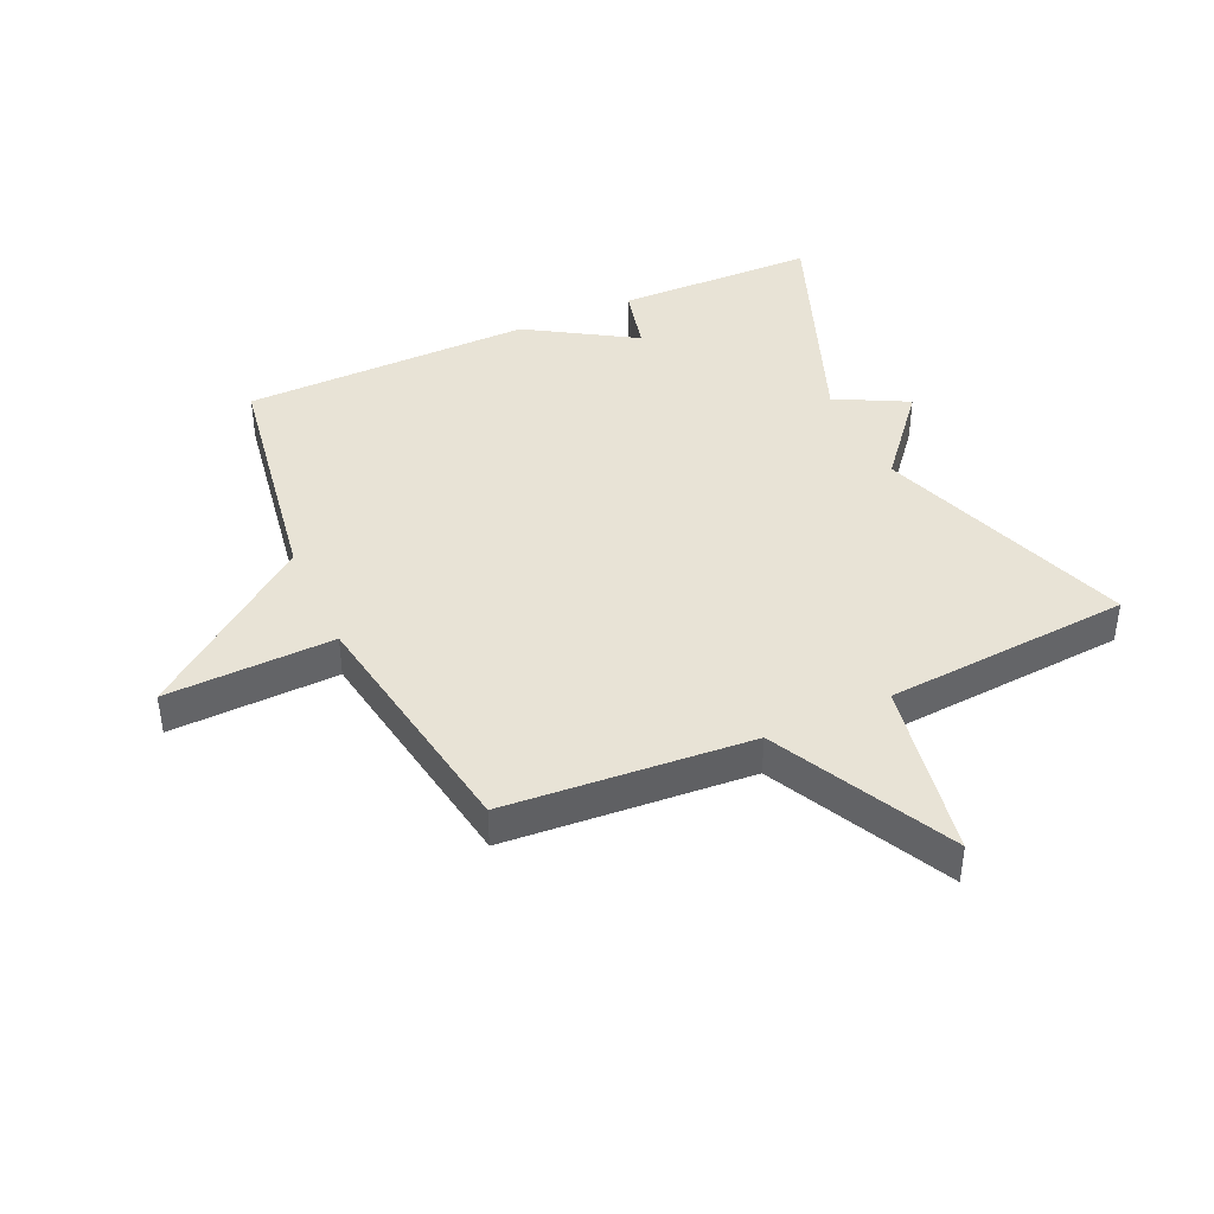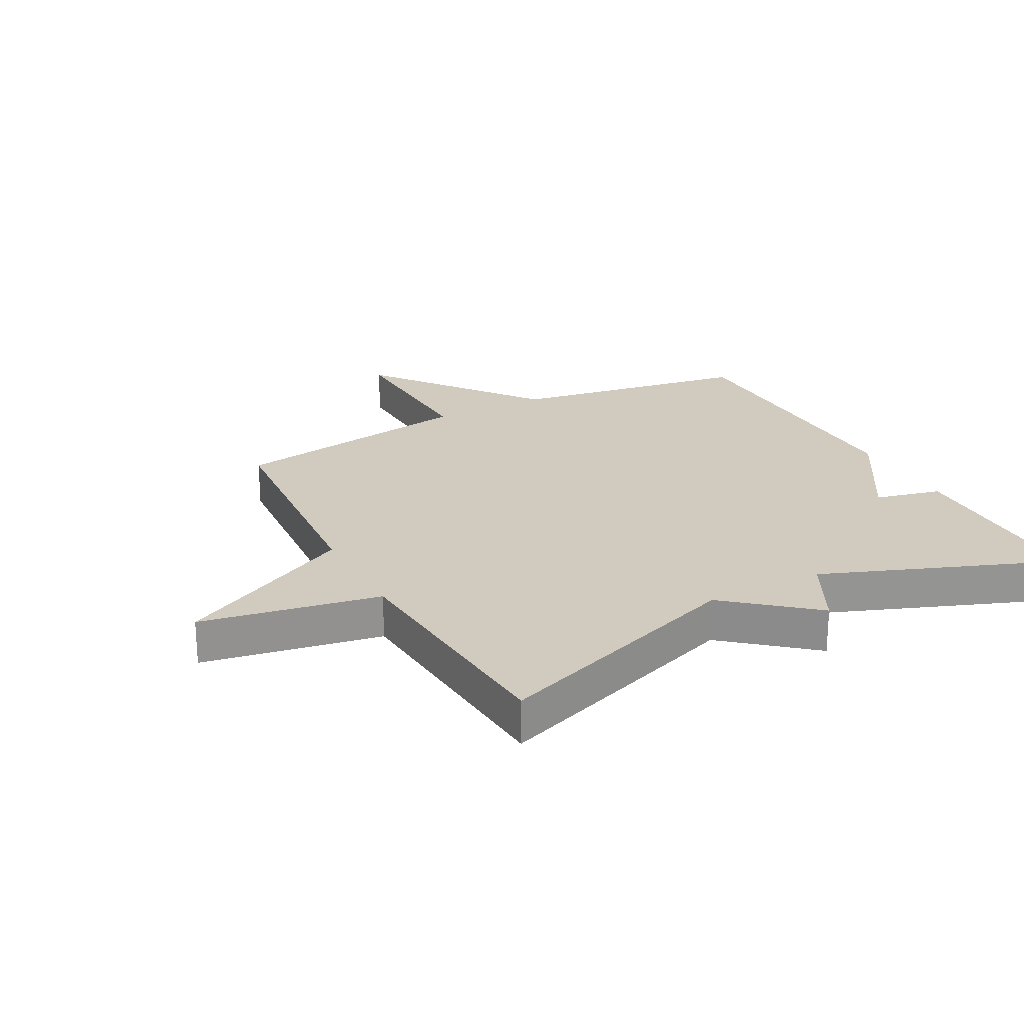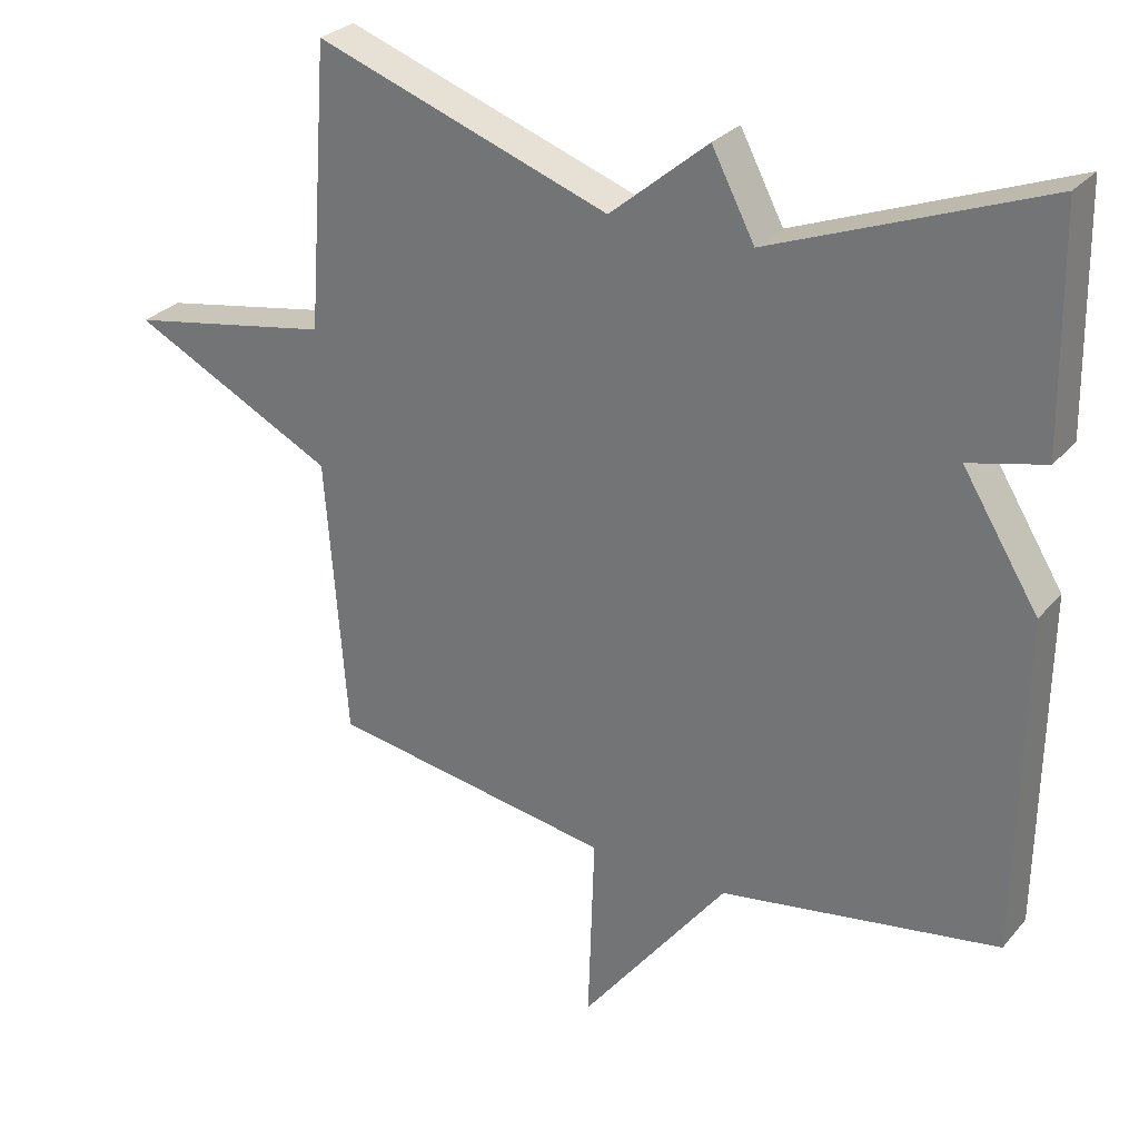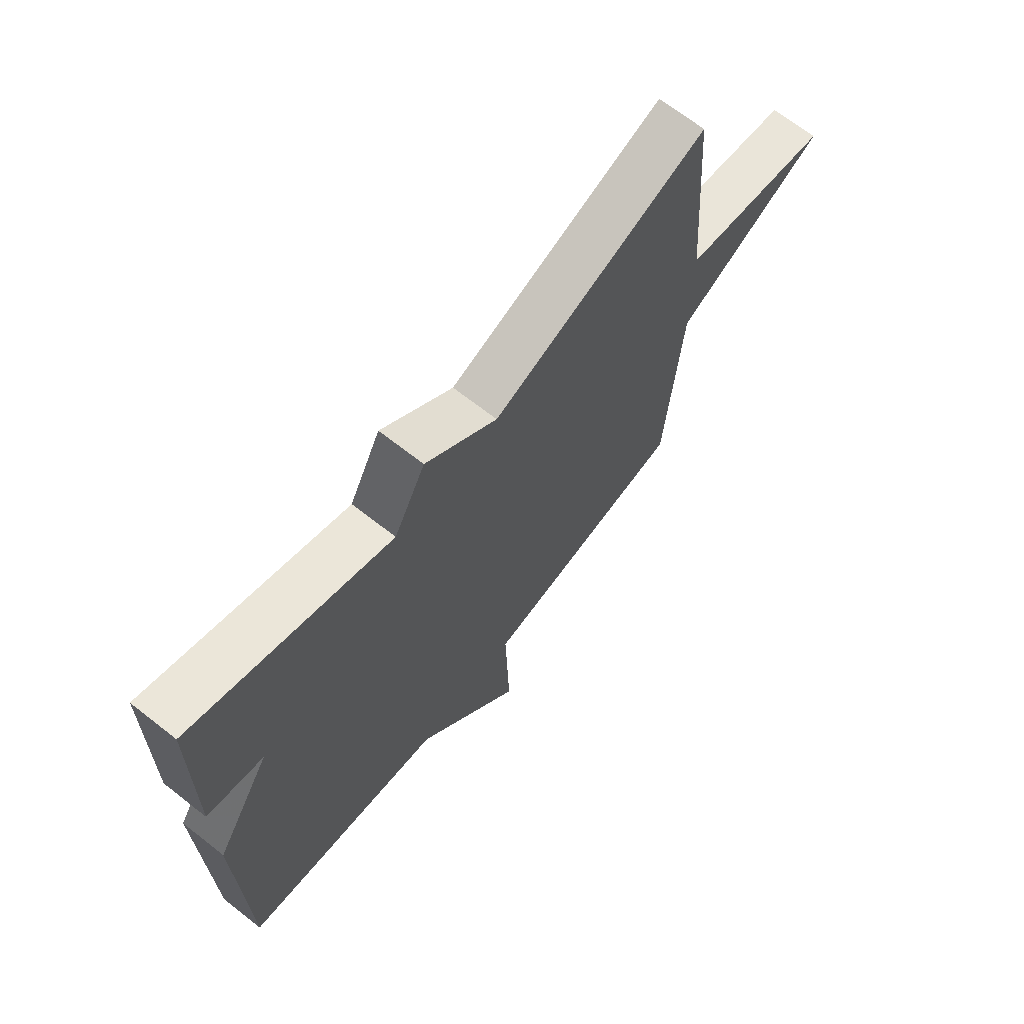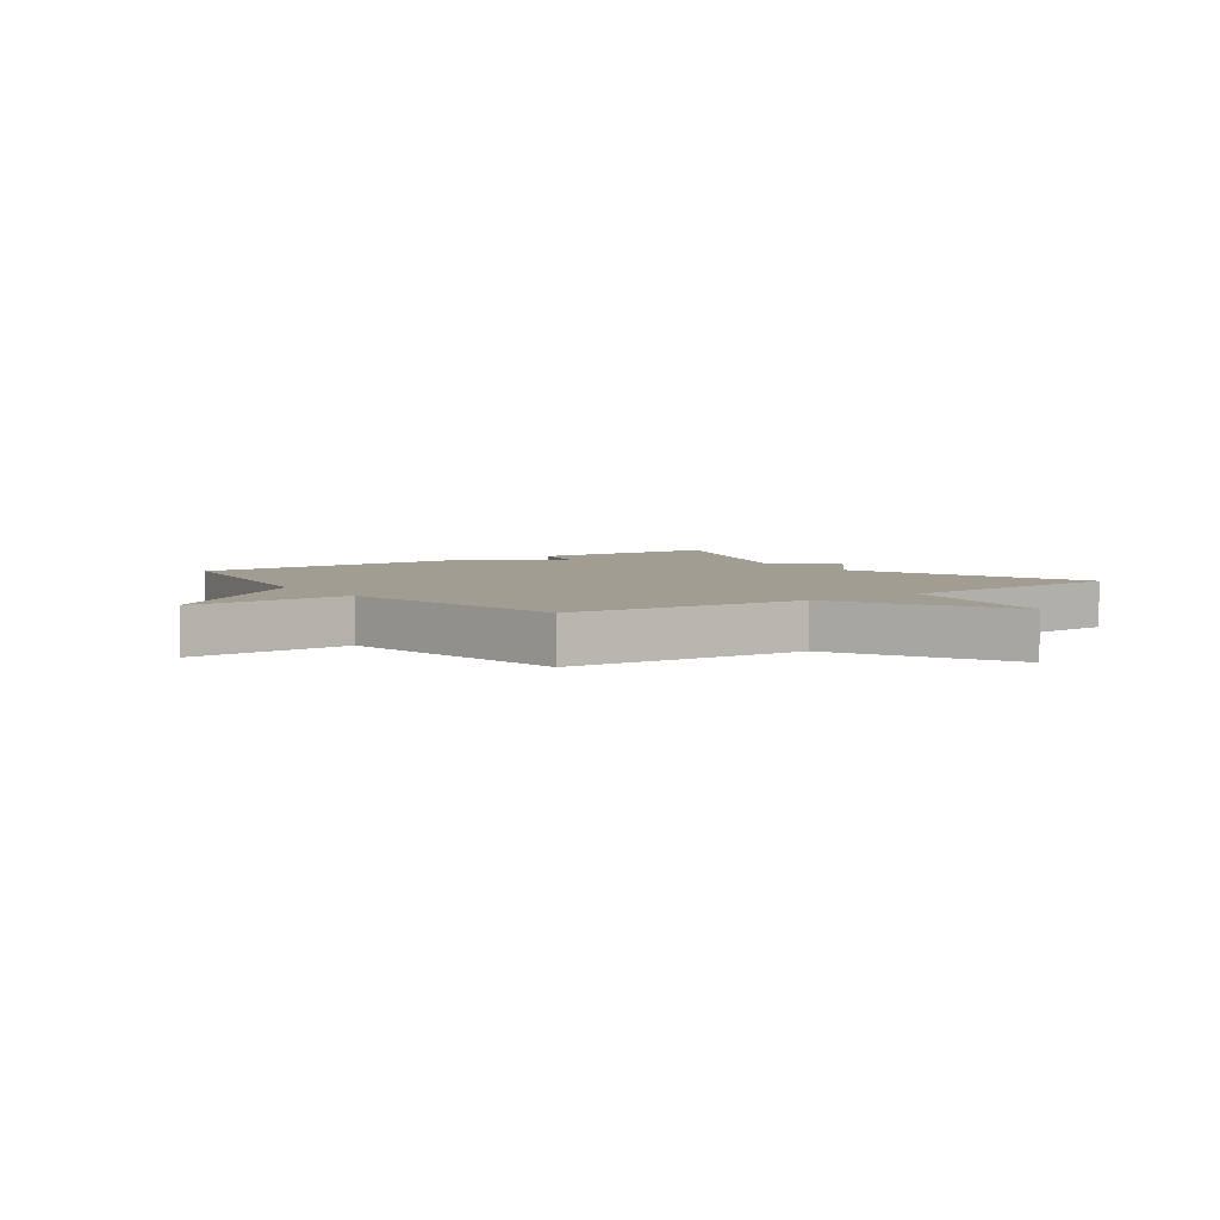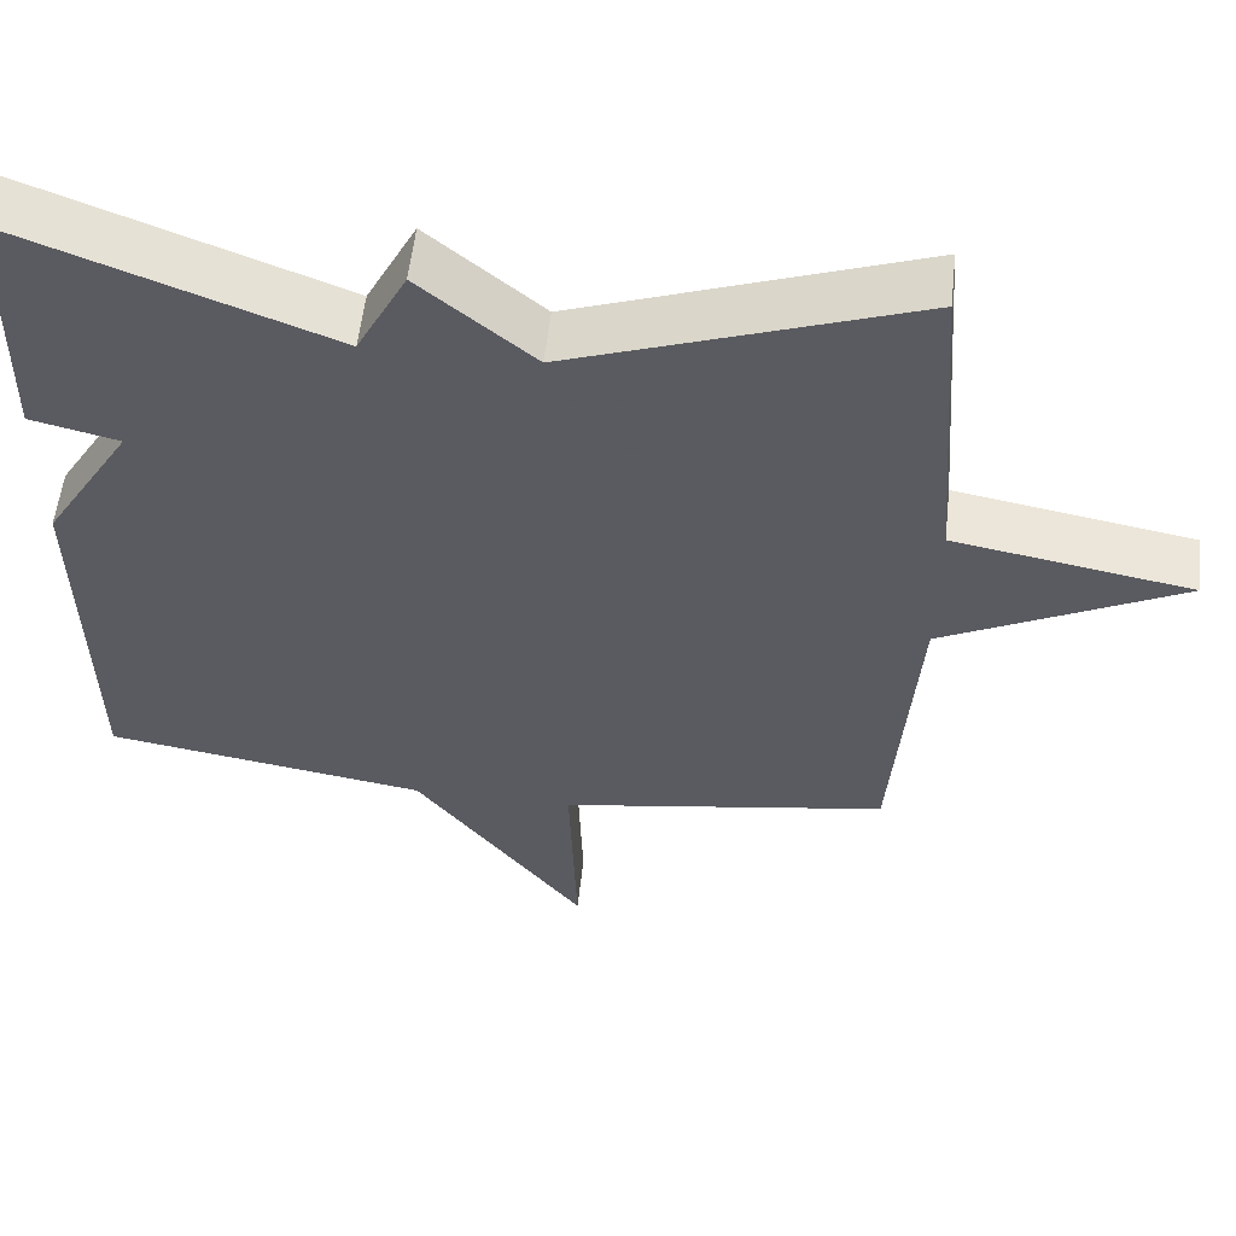
<metadata>
{"format":"obj","ext":"obj","renderer":"f3d","projection":"perspective","resolution":1024,"background":"white","views":[{"elev":41.5,"azim":-114.5,"up":"+Y"},{"elev":23.5,"azim":-28.1,"up":"+Y"},{"elev":28.6,"azim":31.9,"up":"+Z"},{"elev":68.5,"azim":128.1,"up":"+Z"},{"elev":4.7,"azim":-125.7,"up":"+Y"},{"elev":56.0,"azim":-173.7,"up":"+Z"}]}
</metadata>
<code>
v 0.5 0.07 0.5
v 0.506 0.07 0.173
v 0.398 0.07 0.147
v 0.506 0.07 -0.027
v 0.5 0.07 -0.5
v 0.104 0.07 -0.565
v -0.105 0.07 -0.838
v -0.096 0.07 -0.565
v -0.5 0.07 -0.5
v -0.53 0.07 -0.101
v -0.821 0.07 0.046
v -0.53 0.07 0.099
v -0.5 0.07 0.5
v -0.082 0.07 0.353
v 0.057 0.07 0.47
v 0.118 0.07 0.353
v 0.5 0 0.5
v 0.506 0 0.173
v 0.398 0 0.147
v 0.506 0 -0.027
v 0.5 0 -0.5
v 0.104 0 -0.565
v -0.105 0 -0.838
v -0.096 0 -0.565
v -0.5 0 -0.5
v -0.53 0 -0.101
v -0.821 0 0.046
v -0.53 0 0.099
v -0.5 0 0.5
v -0.082 0 0.353
v 0.057 0 0.47
v 0.118 0 0.353
f 14 15 16
f 12 13 14
f 12 14 16
f 10 11 12
f 12 16 1
f 10 12 1
f 9 10 1
f 8 9 1
f 6 7 8 1
f 3 4 5 6
f 1 2 3
f 1 3 6
f 32 31 30
f 30 29 28
f 32 30 28
f 28 27 26
f 17 32 28
f 17 28 26
f 17 26 25
f 17 25 24
f 17 24 23 22
f 22 21 20 19
f 19 18 17
f 22 19 17
f 1 17 18 2
f 2 18 19 3
f 3 19 20 4
f 4 20 21 5
f 5 21 22 6
f 6 22 23 7
f 7 23 24 8
f 8 24 25 9
f 9 25 26 10
f 10 26 27 11
f 11 27 28 12
f 12 28 29 13
f 13 29 30 14
f 14 30 31 15
f 15 31 32 16
f 16 32 17 1

</code>
